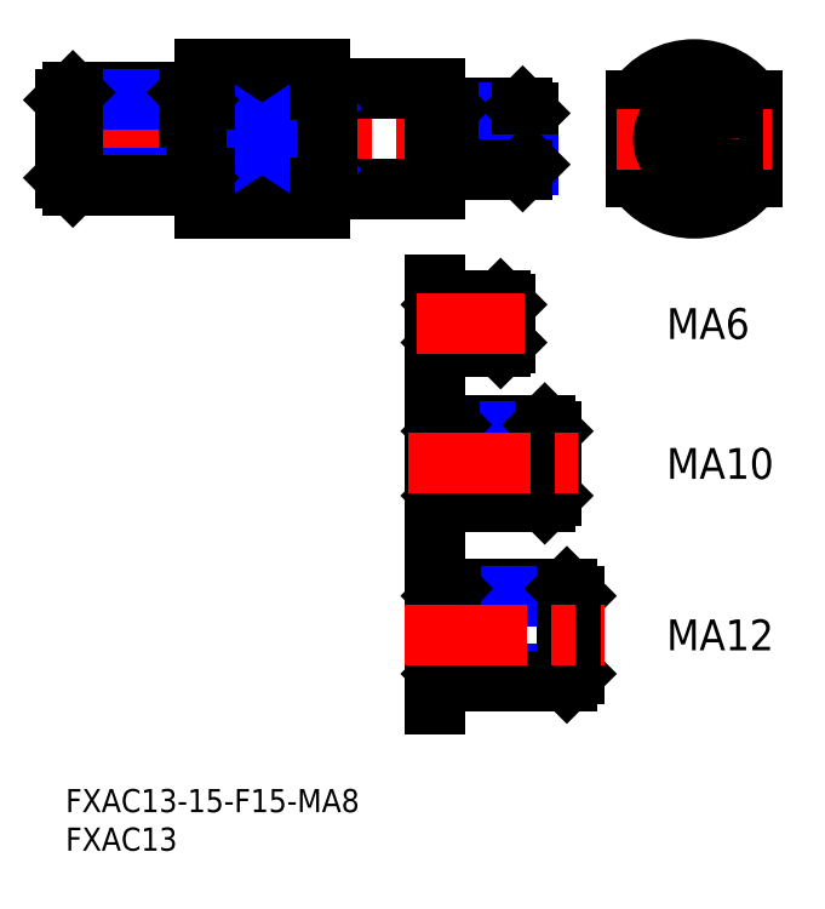
<metadata>
{"format":"dxf","ext":"dxf","renderer":"ezdxf+matplotlib","layout":"modelspace","background":"white","min_lineweight":24,"dpi":150}
</metadata>
<code>
0
SECTION
2
ENTITIES
0
INSERT
8
MSM_CONTINUOUS
2
*U4
10
0
20
0
30
0
0
INSERT
8
MSM_CONTINUOUS
2
*U5
10
0
20
0
30
0
0
LINE
8
MSM_CENTER
10
-1.5
20
84.35
30
0
11
61.5
21
84.35
31
0
0
LINE
8
MSM_CONTINUOUS
10
48
20
90.85
30
0
11
48
21
77.85
31
0
0
LINE
8
MSM_CONTINUOUS
10
18
20
93.35
30
0
11
18
21
75.35
31
0
0
LINE
8
MSM_CONTINUOUS
10
33
20
93.35
30
0
11
33
21
75.35
31
0
0
LINE
8
MSM_CONTINUOUS
10
34
20
90.85
30
0
11
48
21
90.85
31
0
0
LINE
8
MSM_CONTINUOUS
10
18
20
93.35
30
0
11
33
21
93.35
31
0
0
LINE
8
MSM_CONTINUOUS
10
33
20
89.32
30
0
11
18
21
89.32
31
0
0
LINE
8
MSM_CENTER
10
81.58
20
94.86
30
0
11
81.58
21
73.83
31
0
0
CIRCLE
8
MSM_CONTINUOUS
10
81.58
20
84.35
30
0
40
6.5
0
ARC
8
MSM_CONTINUOUS
10
81.58
20
84.35
30
0
40
9
50
213.6
51
326.4
0
LINE
8
MSM_CONTINUOUS
10
74.08
20
89.32
30
0
11
74.08
21
79.37
31
0
0
LINE
8
MSM_CONTINUOUS
10
89.08
20
89.32
30
0
11
89.08
21
79.37
31
0
0
ARC
8
MSM_CONTINUOUS
10
81.58
20
84.35
30
0
40
9
50
33.56
51
146.4
0
LINE
8
MSM_CONTINUOUS
10
33
20
79.37
30
0
11
18
21
79.37
31
0
0
LINE
8
MSM_CONTINUOUS
10
18
20
75.35
30
0
11
33
21
75.35
31
0
0
LINE
8
MSM_CONTINUOUS
10
34
20
77.85
30
0
11
48
21
77.85
31
0
0
LINE
8
MSM_NARROW
10
18
20
89.32
30
0
11
33
21
79.37
31
0
0
LINE
8
MSM_NARROW
10
33
20
89.32
30
0
11
18
21
79.37
31
0
0
LINE
8
MSM_CONTINUOUS
10
34
20
90.85
30
0
11
34
21
77.85
31
0
0
LINE
8
MSM_CONTINUOUS
10
33
20
90.75
30
0
11
34
21
90.75
31
0
0
LINE
8
MSM_CONTINUOUS
10
33
20
77.95
30
0
11
34
21
77.95
31
0
0
LINE
8
MSM_CENTER
10
71.5
20
84.35
30
0
11
91.66
21
84.35
31
0
0
LINE
8
MSM_CONTINUOUS
10
49.68
20
88.35
30
0
11
59.32
21
88.35
31
0
0
LINE
8
MSM_NARROW
10
49
20
87.67
30
0
11
60
21
87.67
31
0
0
LINE
8
MSM_CONTINUOUS
10
60
20
81.02
30
0
11
60
21
87.67
31
0
0
LINE
8
MSM_CONTINUOUS
10
59.32
20
80.35
30
0
11
59.32
21
88.35
31
0
0
LINE
8
MSM_CONTINUOUS
10
59.32
20
88.35
30
0
11
60
21
87.67
31
0
0
LINE
8
MSM_NARROW
10
49
20
81.02
30
0
11
60
21
81.02
31
0
0
LINE
8
MSM_CONTINUOUS
10
49.68
20
80.35
30
0
11
59.32
21
80.35
31
0
0
LINE
8
MSM_CONTINUOUS
10
60
20
81.02
30
0
11
59.32
21
80.35
31
0
0
CIRCLE
8
MSM_NARROW
10
81.58
20
84.35
30
0
40
3.324
0
CIRCLE
8
MSM_CONTINUOUS
10
81.58
20
84.35
30
0
40
4
0
LINE
8
MSM_CONTINUOUS
10
0.947
20
90.35
30
0
11
16.05
21
90.35
31
0
0
LINE
8
MSM_NARROW
10
7.82e-14
20
89.4
30
0
11
17
21
89.4
31
0
0
LINE
8
MSM_CONTINUOUS
10
17
20
79.29
30
0
11
17
21
89.4
31
0
0
LINE
8
MSM_CONTINUOUS
10
17
20
89.4
30
0
11
16.05
21
90.35
31
0
0
LINE
8
MSM_CONTINUOUS
10
16.05
20
90.35
30
0
11
16.05
21
78.35
31
0
0
LINE
8
MSM_NARROW
10
-3.55e-14
20
79.29
30
0
11
17
21
79.29
31
0
0
LINE
8
MSM_CONTINUOUS
10
0.947
20
78.35
30
0
11
16.05
21
78.35
31
0
0
LINE
8
MSM_CONTINUOUS
10
16.05
20
78.35
30
0
11
17
21
79.29
31
0
0
LINE
8
MSM_CONTINUOUS
10
49
20
81.02
30
0
11
49
21
87.67
31
0
0
LINE
8
MSM_CONTINUOUS
10
49.68
20
80.35
30
0
11
49.68
21
88.35
31
0
0
LINE
8
MSM_CONTINUOUS
10
49.68
20
88.35
30
0
11
49
21
87.67
31
0
0
LINE
8
MSM_CONTINUOUS
10
49
20
81.02
30
0
11
49.68
21
80.35
31
0
0
LINE
8
MSM_CONTINUOUS
10
2.84e-14
20
79.29
30
0
11
-1.42e-14
21
89.4
31
0
0
LINE
8
MSM_CONTINUOUS
10
-1.42e-14
20
89.4
30
0
11
0.947
21
90.35
31
0
0
LINE
8
MSM_CONTINUOUS
10
0.947
20
90.35
30
0
11
0.947
21
78.35
31
0
0
LINE
8
MSM_CONTINUOUS
10
0.947
20
78.35
30
0
11
2.84e-14
21
79.29
31
0
0
LINE
8
MSM_CONTINUOUS
10
17
20
89.4
30
0
11
18
21
89.4
31
0
0
LINE
8
MSM_CONTINUOUS
10
17
20
79.29
30
0
11
18
21
79.29
31
0
0
LINE
8
MSM_CONTINUOUS
10
49
20
87.67
30
0
11
48
21
87.67
31
0
0
LINE
8
MSM_CONTINUOUS
10
49
20
81.02
30
0
11
48
21
81.02
31
0
0
LINE
8
MSM_CONTINUOUS
10
48
20
65.35
30
0
11
48
21
55.43
31
0
0
LINE
8
MSM_CONTINUOUS
10
49.54
20
63.39
30
0
11
56.46
21
63.39
31
0
0
LINE
8
MSM_NARROW
10
49
20
62.85
30
0
11
57
21
62.85
31
0
0
LINE
8
MSM_NARROW
10
49
20
57.93
30
0
11
57
21
57.93
31
0
0
LINE
8
MSM_CONTINUOUS
10
49.54
20
57.39
30
0
11
56.46
21
57.39
31
0
0
LINE
8
MSM_CONTINUOUS
10
57
20
62.85
30
0
11
57
21
57.93
31
0
0
LINE
8
MSM_CONTINUOUS
10
57
20
62.85
30
0
11
56.46
21
63.39
31
0
0
LINE
8
MSM_CONTINUOUS
10
56.46
20
63.39
30
0
11
56.46
21
57.39
31
0
0
LINE
8
MSM_CONTINUOUS
10
56.46
20
57.39
30
0
11
57
21
57.93
31
0
0
LINE
8
MSM_CONTINUOUS
10
49
20
62.85
30
0
11
49
21
57.93
31
0
0
LINE
8
MSM_CONTINUOUS
10
49
20
62.85
30
0
11
49.54
21
63.39
31
0
0
LINE
8
MSM_CONTINUOUS
10
49.54
20
63.39
30
0
11
49.54
21
57.39
31
0
0
LINE
8
MSM_CONTINUOUS
10
49.54
20
57.39
30
0
11
49
21
57.93
31
0
0
LINE
8
MSM_CONTINUOUS
10
49
20
62.85
30
0
11
48
21
62.85
31
0
0
LINE
8
MSM_CONTINUOUS
10
49
20
57.93
30
0
11
48
21
57.93
31
0
0
LINE
8
MSM_CENTER
10
45.5
20
60.39
30
0
11
59.5
21
60.39
31
0
0
INSERT
8
MSM_CONTINUOUS
2
*U6
10
0
20
0
30
0
0
LINE
8
MSM_CONTINUOUS
10
48
20
49.93
30
0
11
48
21
34.55
31
0
0
LINE
8
MSM_NARROW
10
49
20
38.05
30
0
11
63
21
38.05
31
0
0
LINE
8
MSM_CONTINUOUS
10
49.81
20
37.24
30
0
11
62.19
21
37.24
31
0
0
LINE
8
MSM_CONTINUOUS
10
49.81
20
47.24
30
0
11
62.19
21
47.24
31
0
0
LINE
8
MSM_NARROW
10
49
20
46.43
30
0
11
63
21
46.43
31
0
0
LINE
8
MSM_CONTINUOUS
10
63
20
38.05
30
0
11
63
21
46.43
31
0
0
LINE
8
MSM_CONTINUOUS
10
63
20
38.05
30
0
11
62.19
21
37.24
31
0
0
LINE
8
MSM_CONTINUOUS
10
62.19
20
37.24
30
0
11
62.19
21
47.24
31
0
0
LINE
8
MSM_CONTINUOUS
10
62.19
20
47.24
30
0
11
63
21
46.43
31
0
0
LINE
8
MSM_CONTINUOUS
10
49
20
38.05
30
0
11
49
21
46.43
31
0
0
LINE
8
MSM_CONTINUOUS
10
49
20
38.05
30
0
11
49.81
21
37.24
31
0
0
LINE
8
MSM_CONTINUOUS
10
49.81
20
37.24
30
0
11
49.81
21
47.24
31
0
0
LINE
8
MSM_CONTINUOUS
10
49.81
20
47.24
30
0
11
49
21
46.43
31
0
0
LINE
8
MSM_CONTINUOUS
10
49
20
46.43
30
0
11
48
21
46.43
31
0
0
LINE
8
MSM_CONTINUOUS
10
49
20
38.05
30
0
11
48
21
38.05
31
0
0
LINE
8
MSM_CENTER
10
44.5
20
42.24
30
0
11
66.5
21
42.24
31
0
0
INSERT
8
MSM_CONTINUOUS
2
*U7
10
0
20
0
30
0
0
LINE
8
MSM_CONTINUOUS
10
48
20
29.05
30
0
11
48
21
10.95
31
0
0
LINE
8
MSM_NARROW
10
49
20
14.95
30
0
11
66
21
14.95
31
0
0
LINE
8
MSM_CONTINUOUS
10
49.95
20
14
30
0
11
65.05
21
14
31
0
0
LINE
8
MSM_CONTINUOUS
10
49.95
20
26
30
0
11
65.05
21
26
31
0
0
LINE
8
MSM_NARROW
10
49
20
25.05
30
0
11
66
21
25.05
31
0
0
LINE
8
MSM_CONTINUOUS
10
66
20
14.95
30
0
11
66
21
25.05
31
0
0
LINE
8
MSM_CONTINUOUS
10
66
20
25.05
30
0
11
65.05
21
26
31
0
0
LINE
8
MSM_CONTINUOUS
10
65.05
20
26
30
0
11
65.05
21
14
31
0
0
LINE
8
MSM_CONTINUOUS
10
65.05
20
14
30
0
11
66
21
14.95
31
0
0
LINE
8
MSM_CONTINUOUS
10
49
20
14.95
30
0
11
49
21
25.05
31
0
0
LINE
8
MSM_CONTINUOUS
10
49
20
25.05
30
0
11
49.95
21
26
31
0
0
LINE
8
MSM_CONTINUOUS
10
49.95
20
26
30
0
11
49.95
21
14
31
0
0
LINE
8
MSM_CONTINUOUS
10
49.95
20
14
30
0
11
49
21
14.95
31
0
0
LINE
8
MSM_CONTINUOUS
10
49
20
25.05
30
0
11
48
21
25.05
31
0
0
LINE
8
MSM_CONTINUOUS
10
49
20
14.95
30
0
11
48
21
14.95
31
0
0
LINE
8
MSM_CENTER
10
44
20
20
30
0
11
70
21
20
31
0
0
INSERT
8
MSM_CONTINUOUS
2
*U8
10
0
20
0
30
0
0
ENDSEC
0
EOF

</code>
